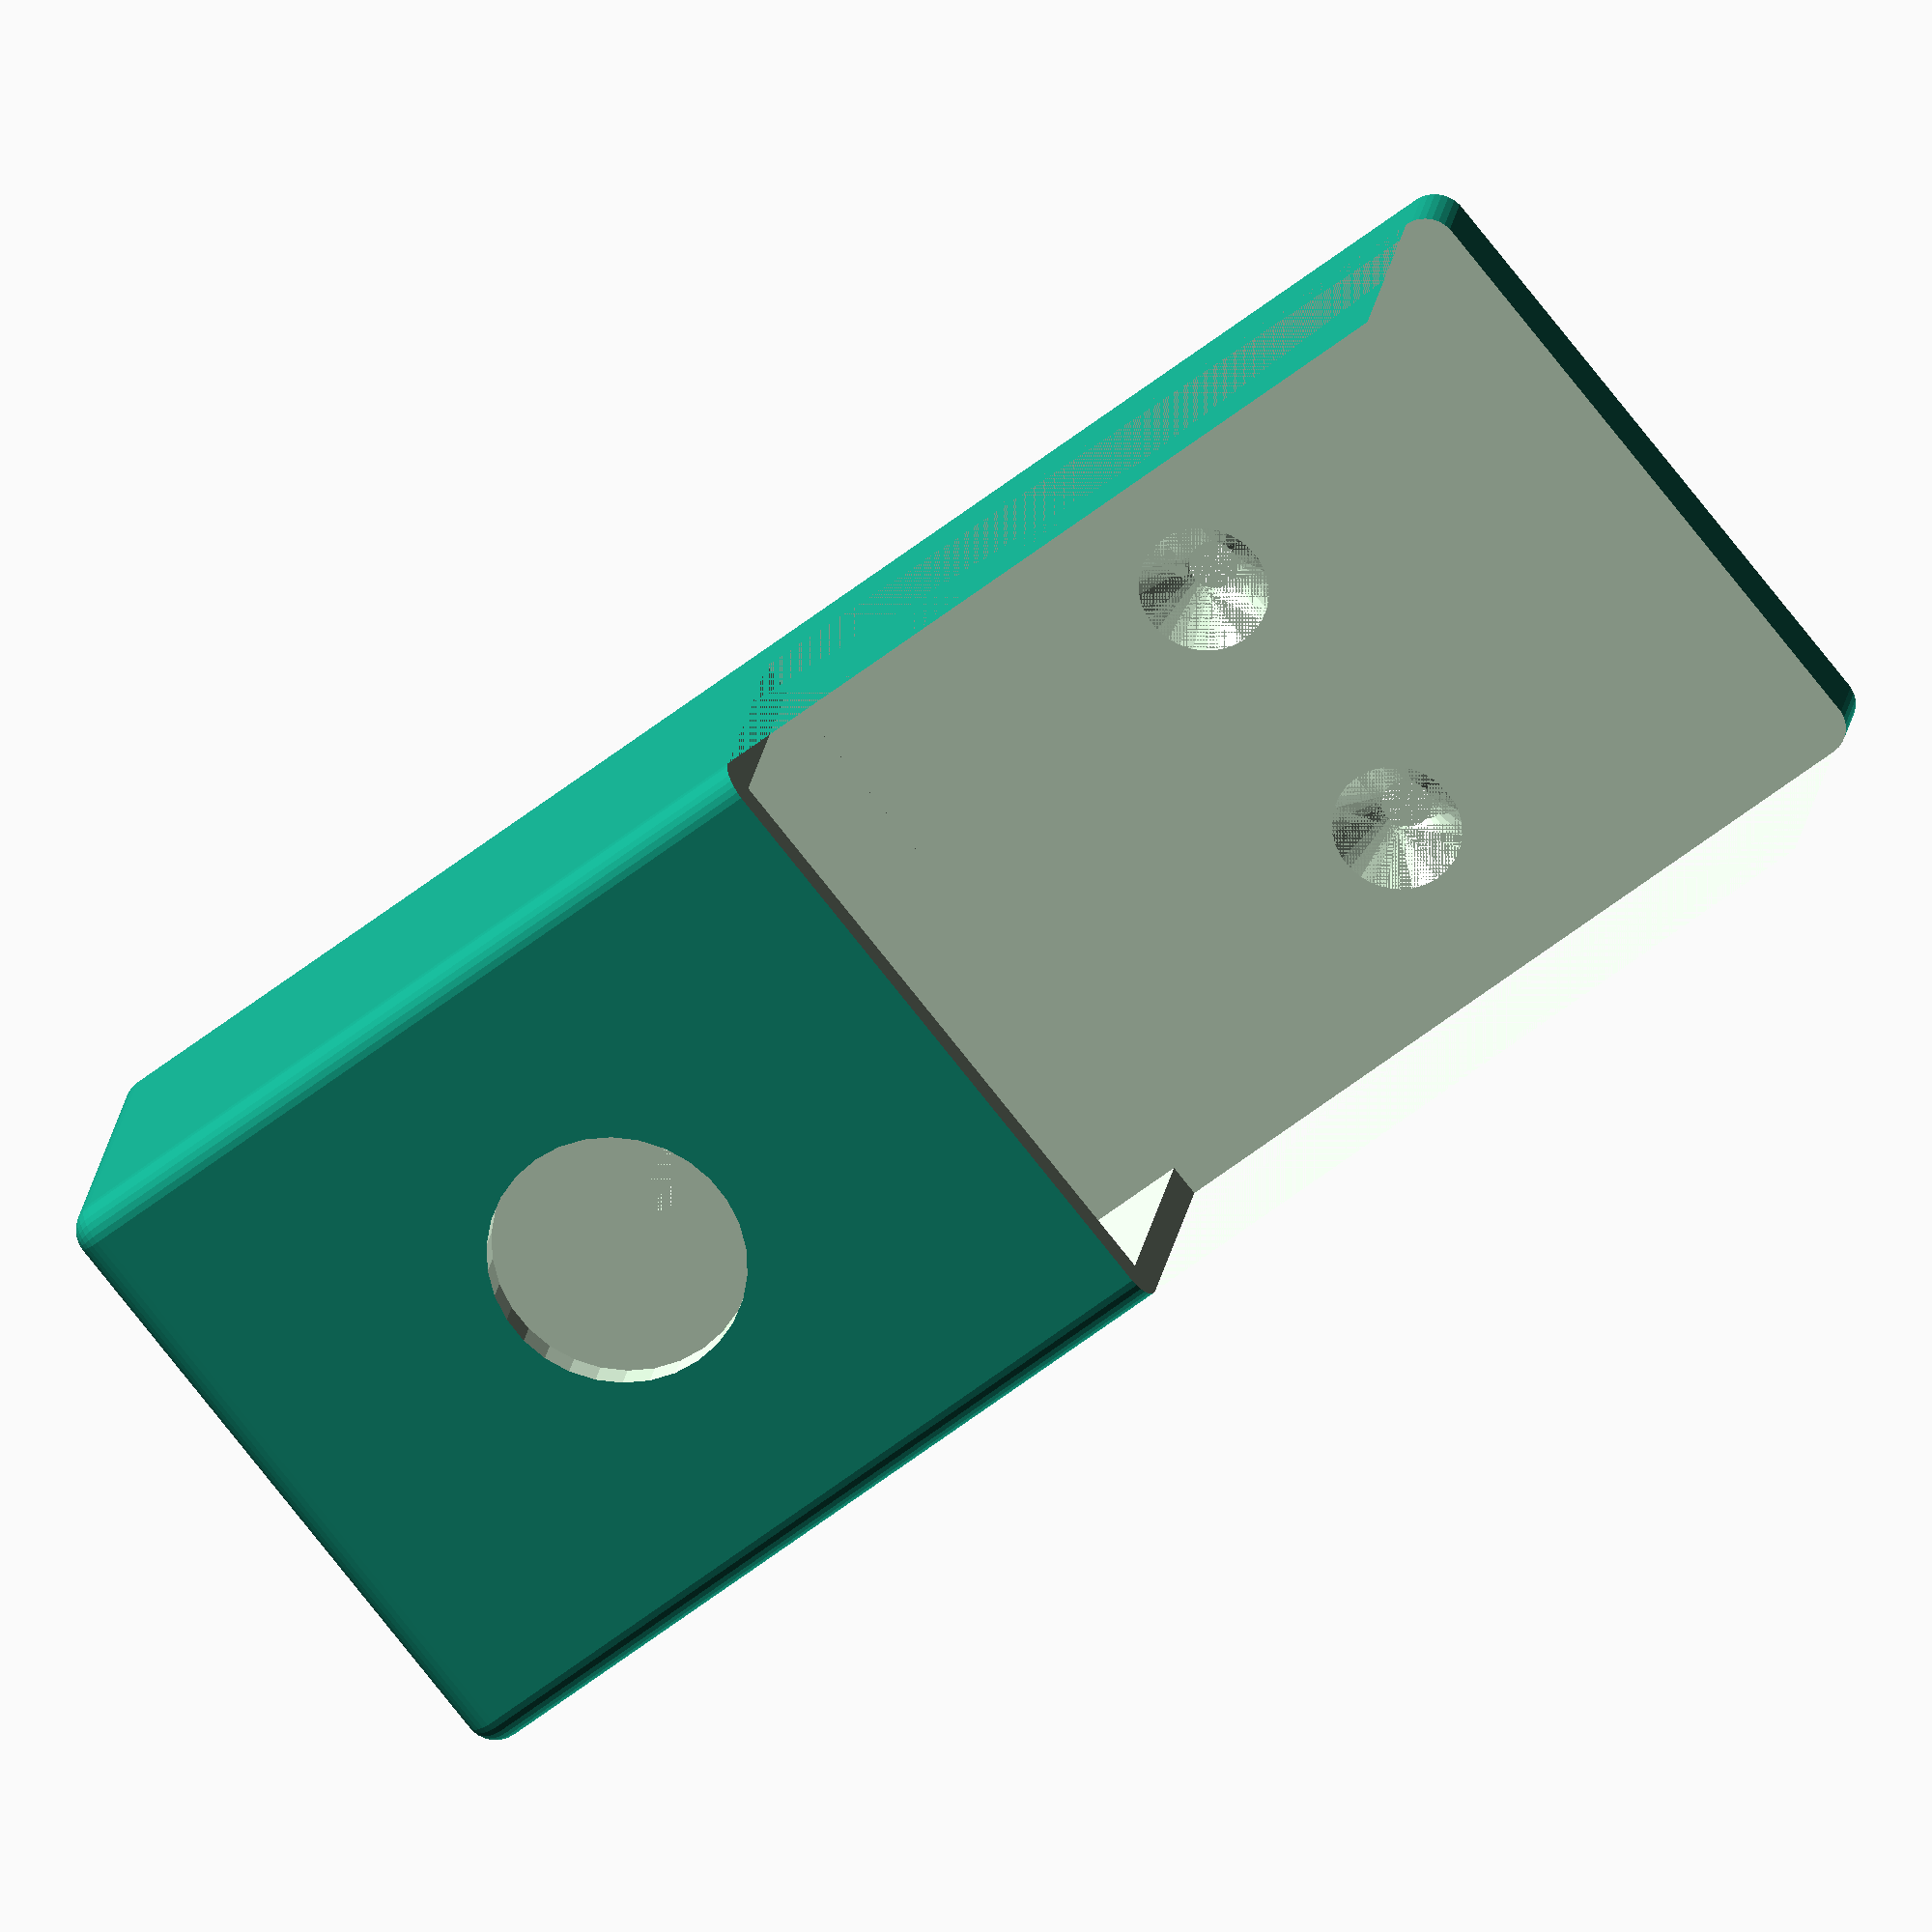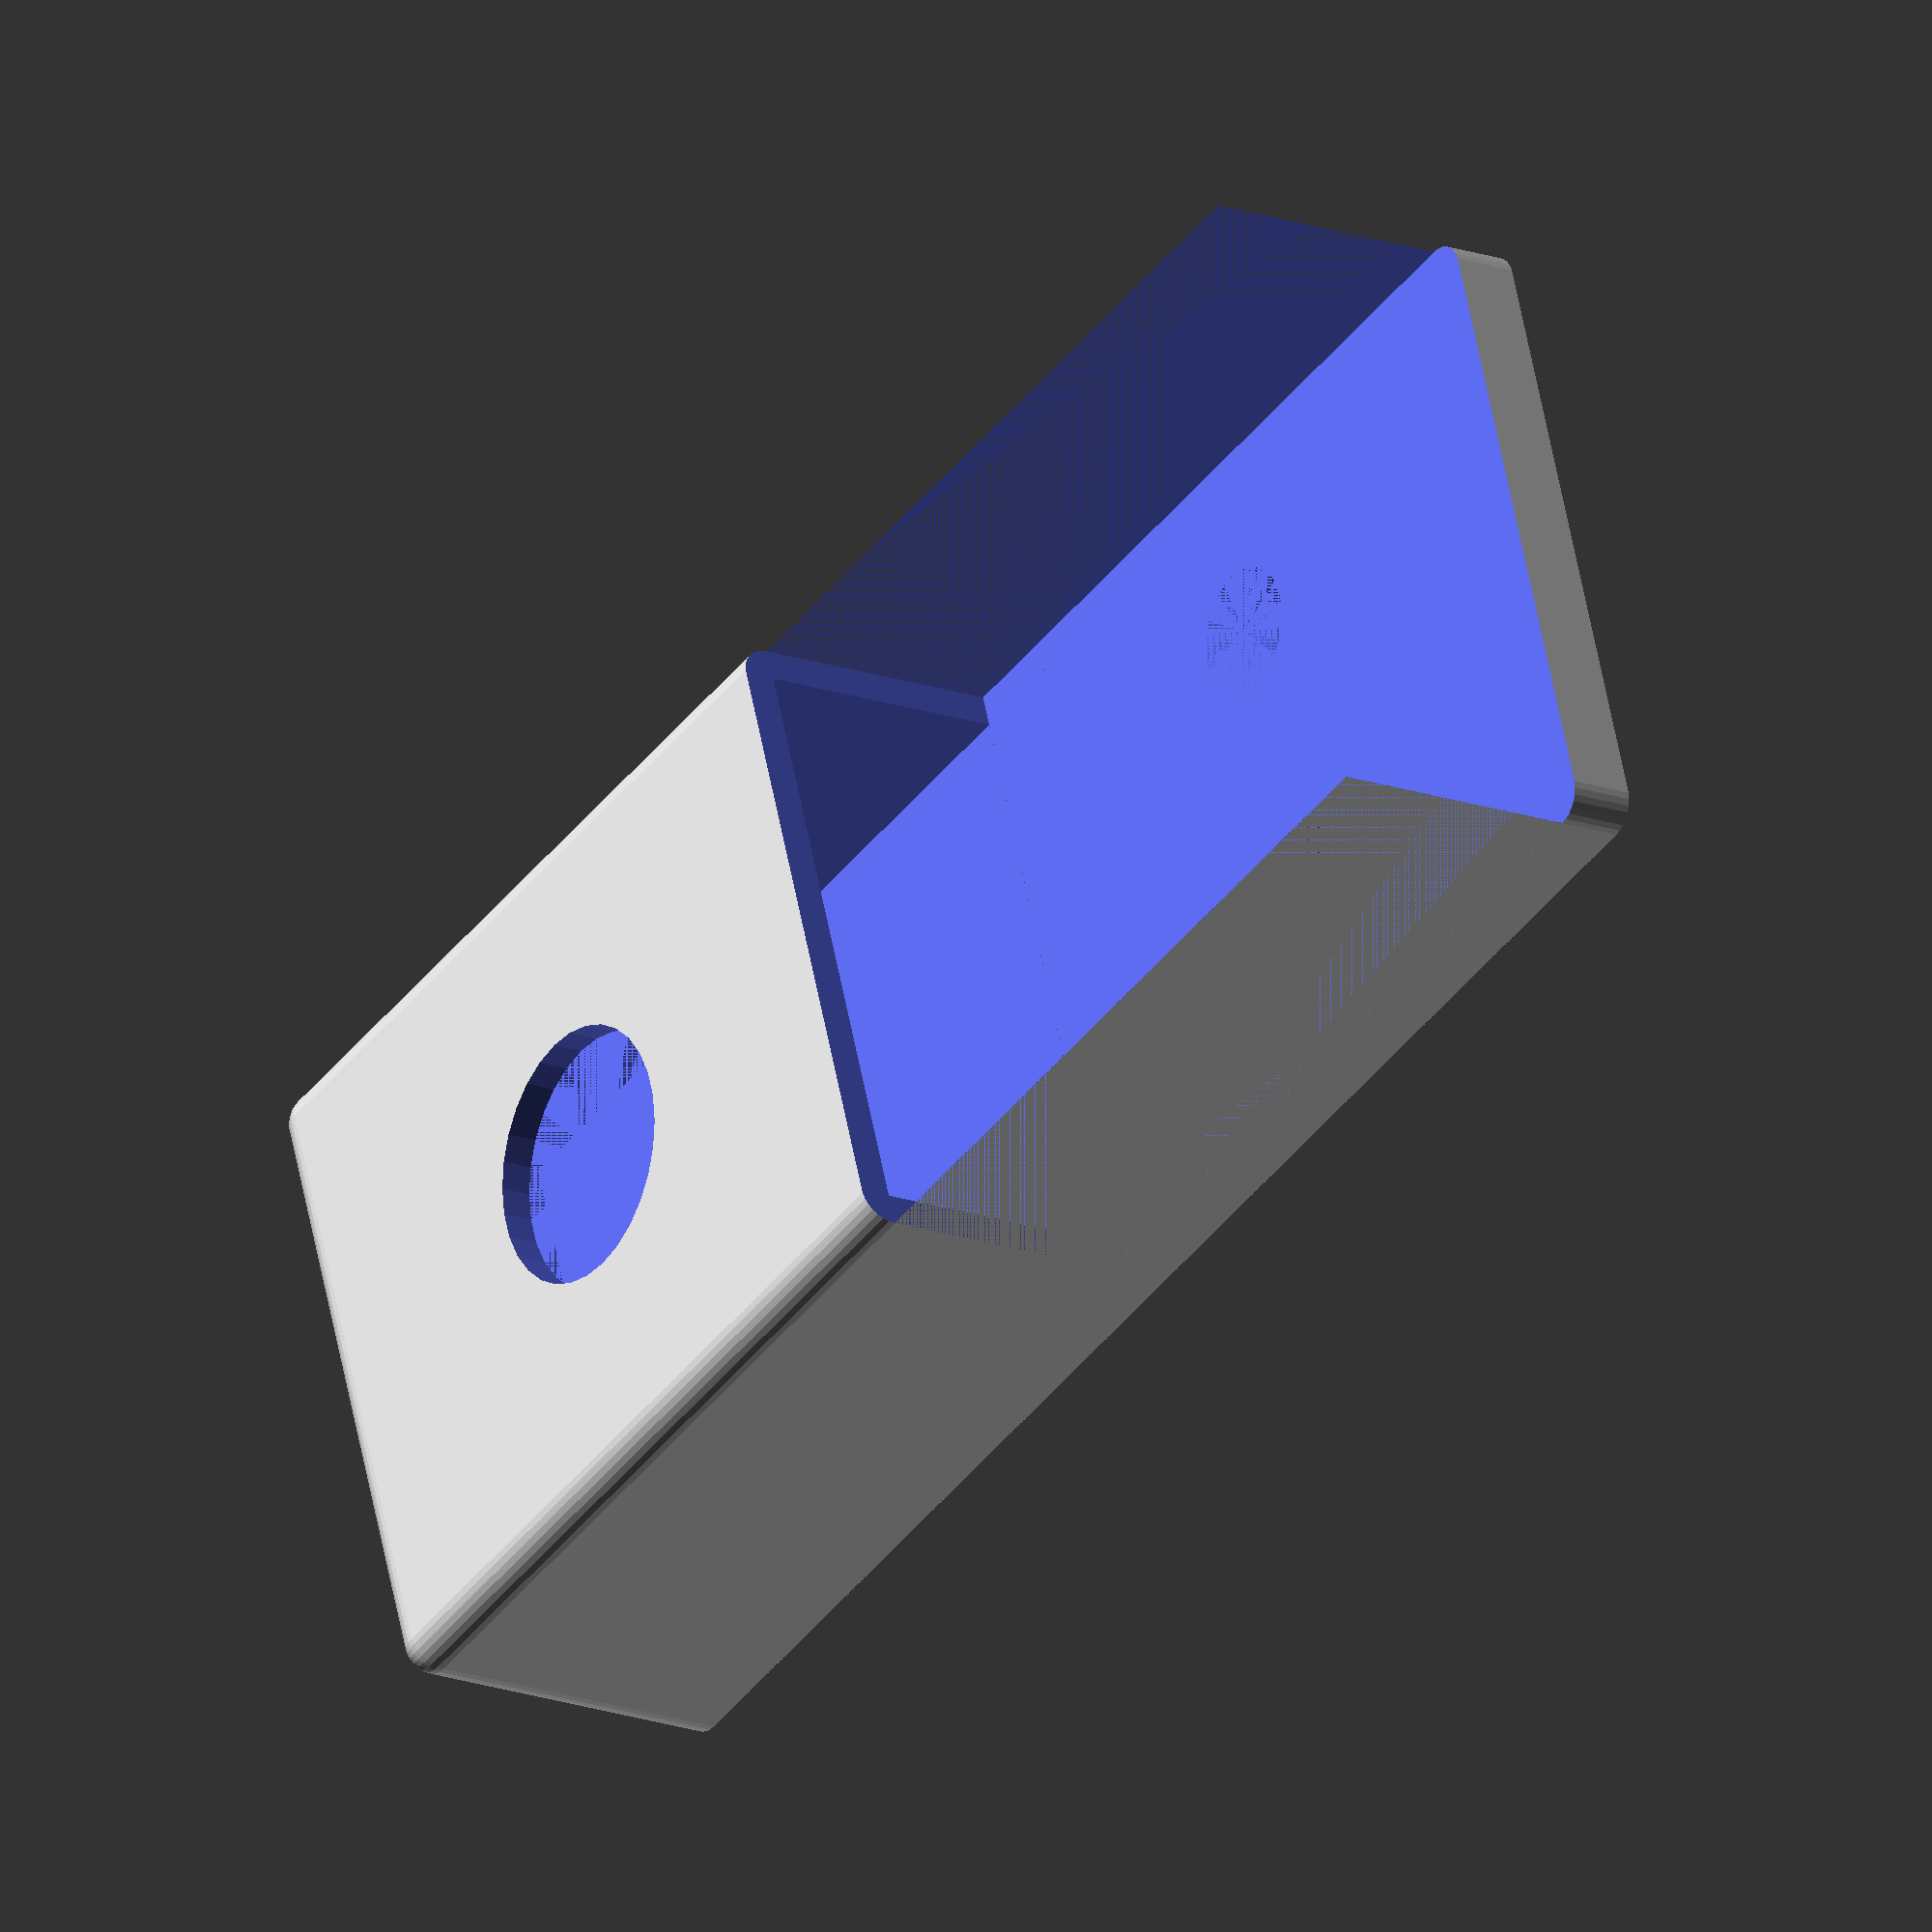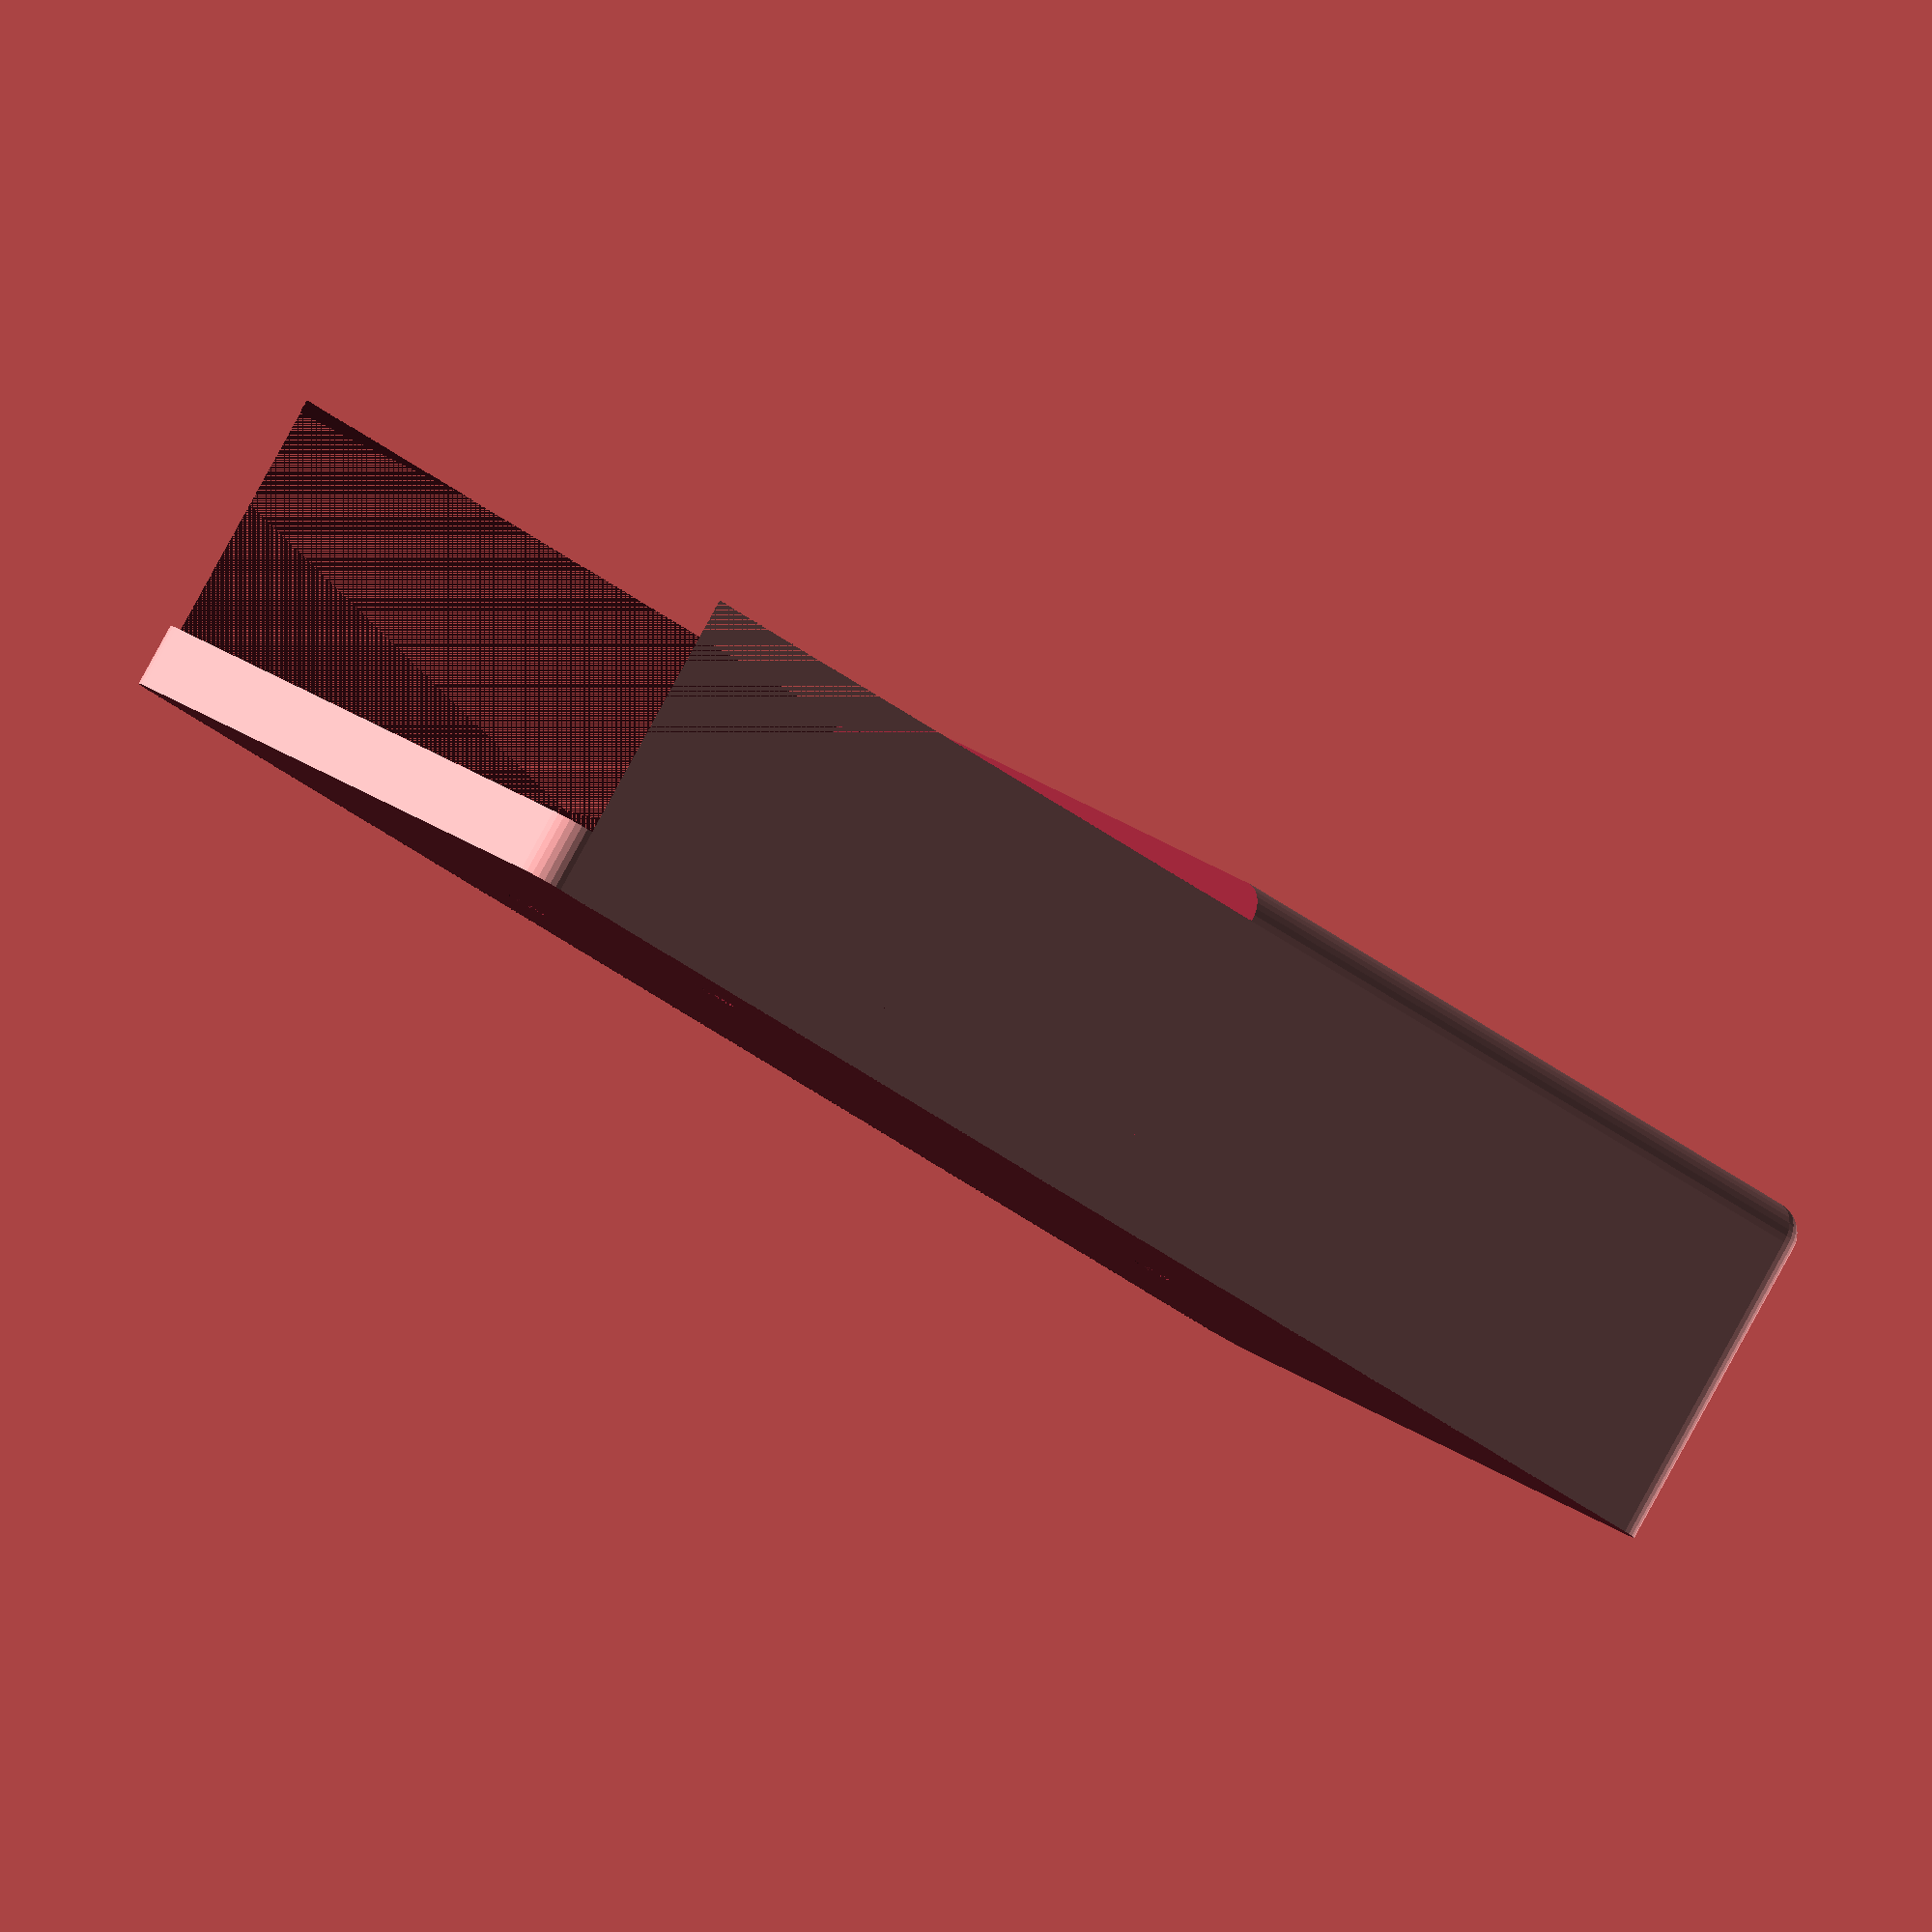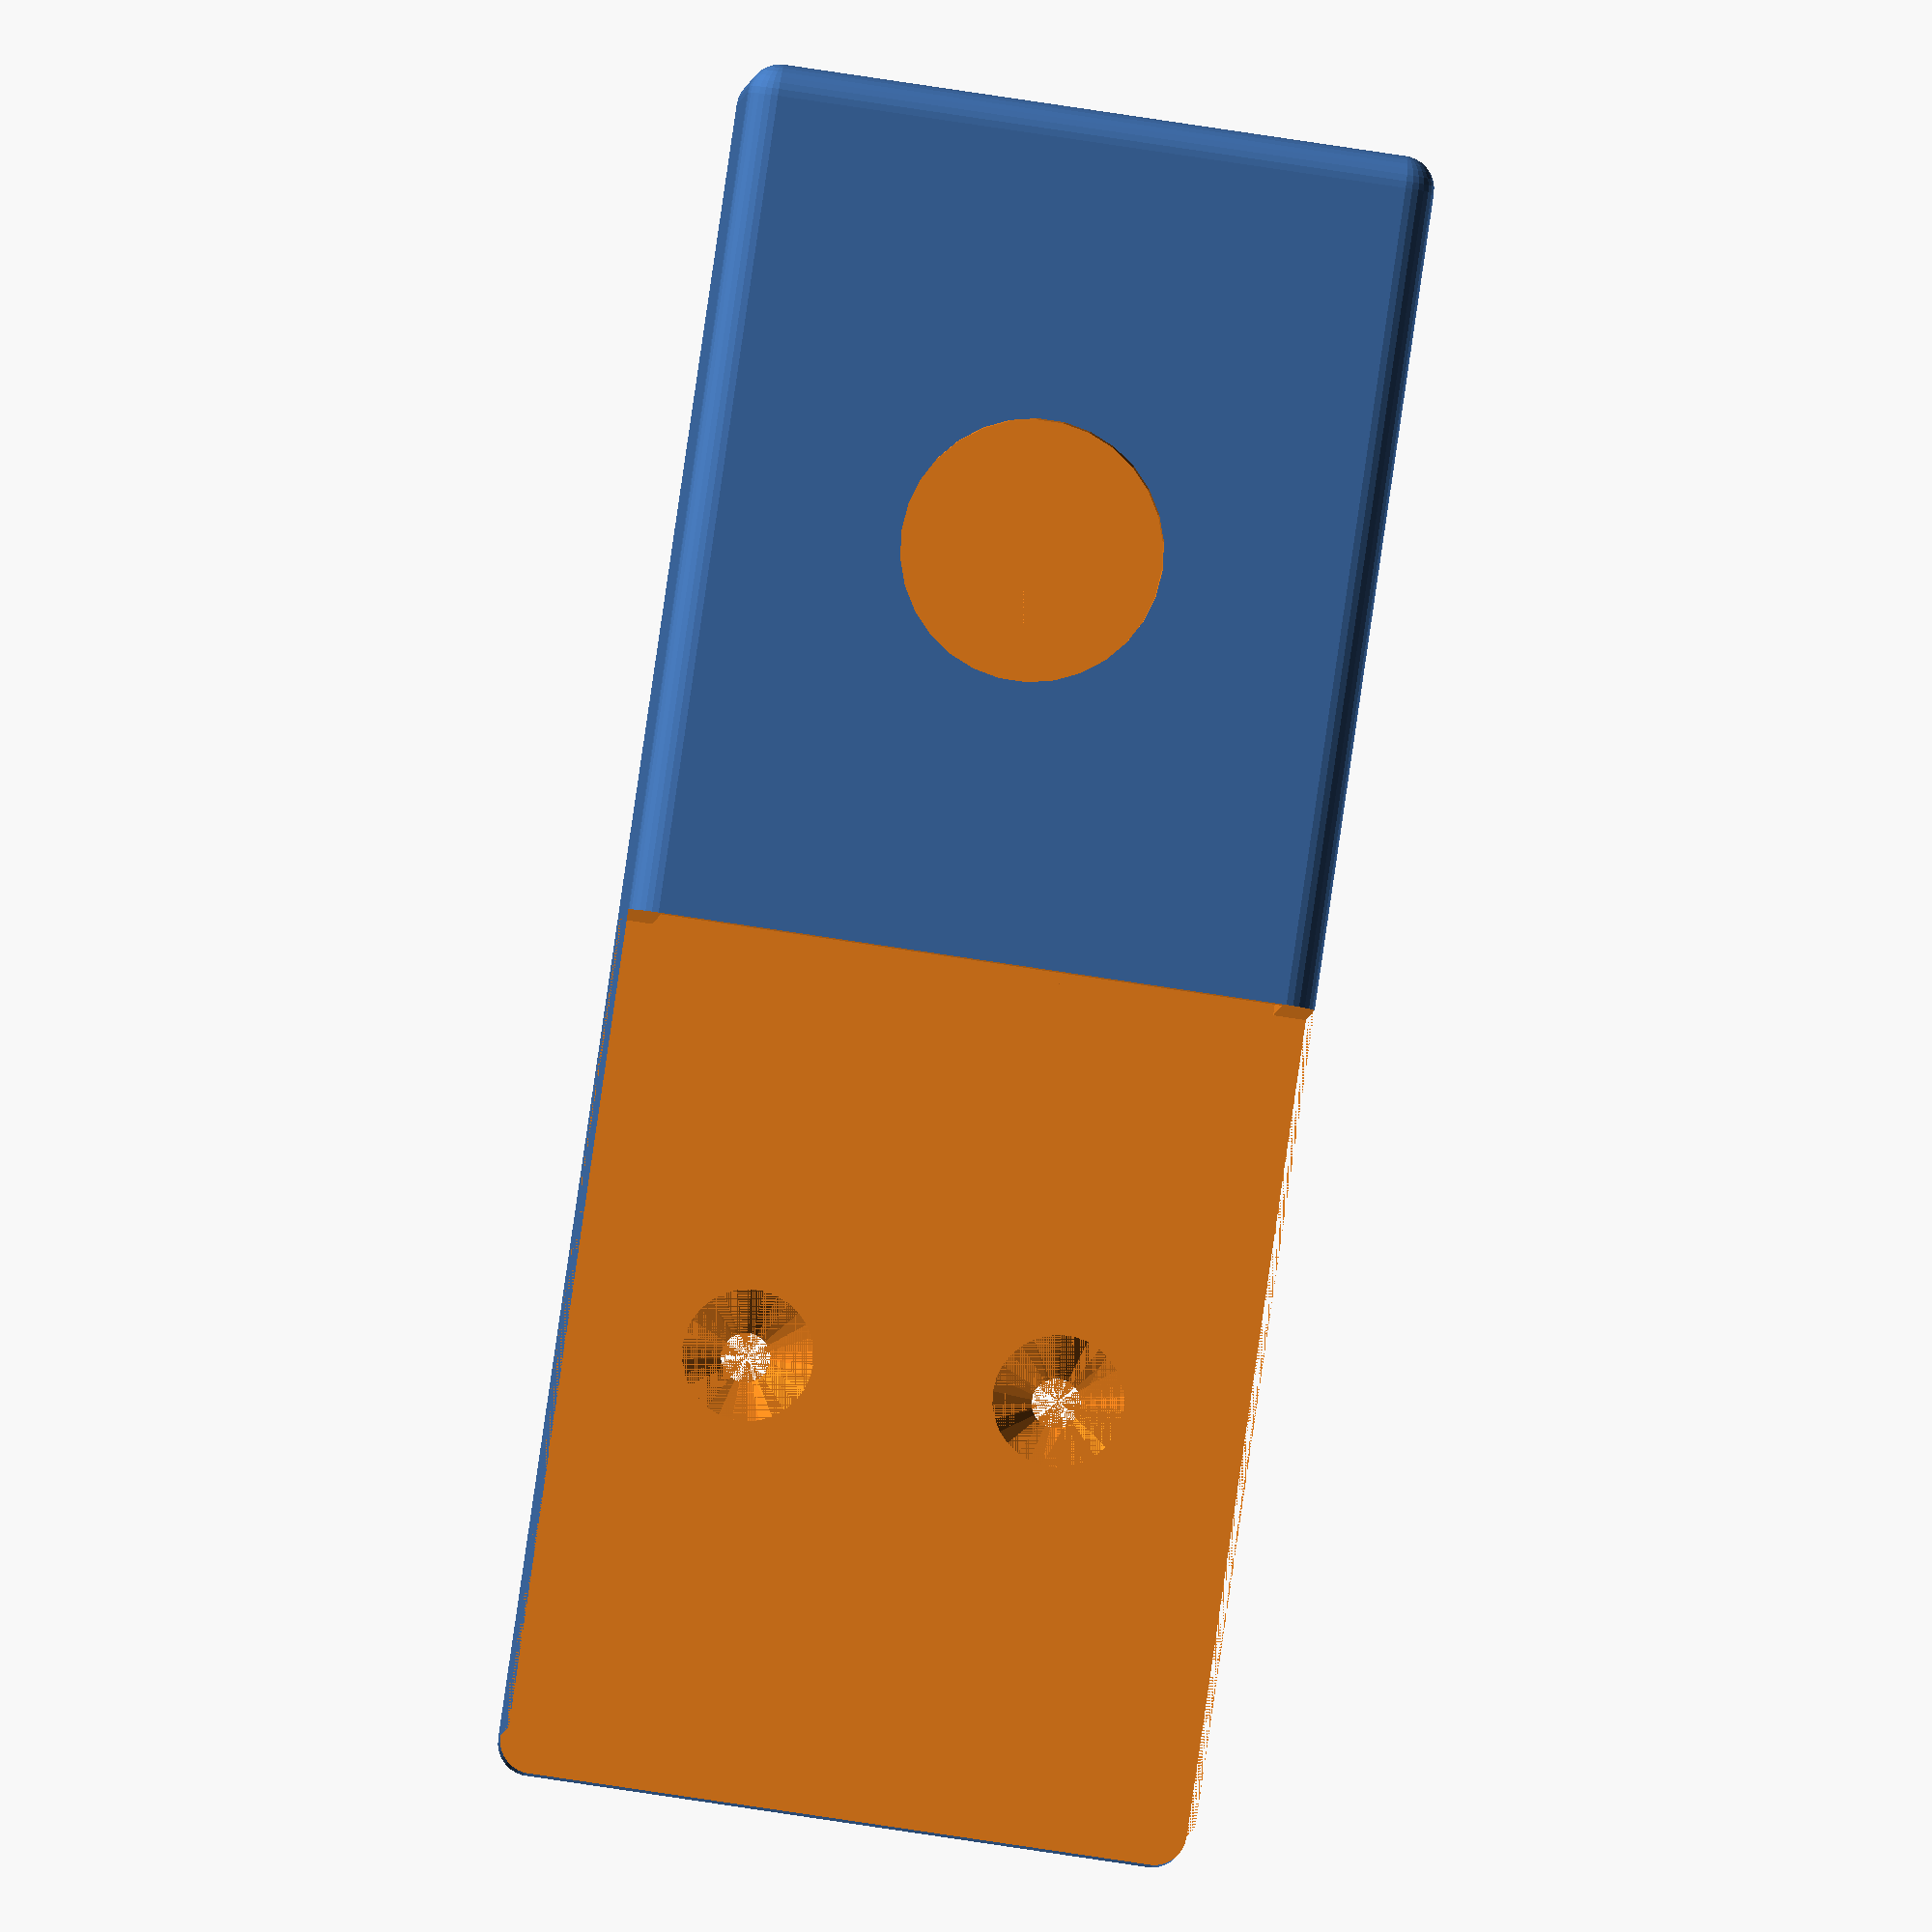
<openscad>

/* [Remote dimensions] */

// Standing up remote control's width 
$remote_width = 38;
// Standing up remote control's depth 
$remote_depth = 16;
// Standing up remote control's height 
$remote_height = 100;

/* [Holder remote container height] */
// Height of remote control holding part
$remote_holder_height = 50;

/* [Holder thicknesses] */
// Holder borders thickness
$box_thickness = 2;
// Holder wall side border thickness
$box_back_thickness = 4;

/* [Screw diameters] */
// Screw shank diameter
$screw_shank_diameter = 3;
// Screw head diameter
$screw_head_diameter = 8;

/* [Screw access diameter] */
// Front hole diameter (large enough to pass the screwdriver)
$front_hole_diameter = 16;

/* [Screw positions] */
// Screw top position (this model will ensure the top screw holes to be accessible)
$screw_top_position = 75;
// Screw bottom position
$screw_bottom_position = 25;

/* [Hidden] */
$fs = 0.1;

module cylinder_x90(h, r, r1, r2) {
  rotate([90,0,0]) cylinder(h=h, r=r, r1=r1, r2=r2);
};
module screw_hole() {
  cylinder_x90(
    h=$box_back_thickness, 
    r1=$screw_shank_diameter / 2, 
    r2=$screw_head_diameter / 2
  );
};

module whole_box() {
  minkowski() {
    cube([$remote_width, $remote_depth+$box_back_thickness, $remote_height]);
    sphere($box_thickness);
  }
};

module rectified_wall_box() {
  difference() {
    whole_box();
    translate([-$box_thickness, $remote_depth + $box_back_thickness, -$box_thickness]) 
      cube([$remote_width + 2 * $box_thickness, $box_thickness, $remote_height + 2 * $box_thickness]);
  }
};

difference() {
  rectified_wall_box();
  cube([$remote_width, $remote_depth, $remote_height]);
  translate([-$box_thickness, -$box_thickness, max(min($remote_holder_height, $remote_height - $screw_head_diameter), $front_hole_diameter + $box_thickness)]) 
    cube([
      $remote_width + 2 * $box_thickness, 
      $remote_depth + $box_thickness, 
      $remote_height + $box_thickness
    ]);
  $remote_half_width = $remote_width / 2;
  translate([$remote_half_width, 0, 0]) {
    translate([0, $remote_depth + $box_back_thickness, min(max($screw_top_position, $remote_holder_height + $screw_head_diameter / 2), $remote_height - $screw_head_diameter/2)]) {
      translate([-$remote_half_width / 2, 0, 0]) screw_hole();
      translate([$remote_half_width / 2, 0, 0]) screw_hole();
    }
    translate([0, 0, max($front_hole_diameter/2, min($screw_bottom_position, $remote_holder_height - $front_hole_diameter/2))]) {
      translate([0, $remote_depth + $box_back_thickness, 0]) screw_hole();
      cylinder_x90(h=$box_thickness, r=$front_hole_diameter / 2);
    }
  }
}

</openscad>
<views>
elev=57.5 azim=13.5 roll=309.3 proj=o view=solid
elev=220.1 azim=257.3 roll=213.1 proj=o view=solid
elev=30.5 azim=219.0 roll=40.1 proj=o view=wireframe
elev=272.4 azim=181.9 roll=8.3 proj=o view=solid
</views>
